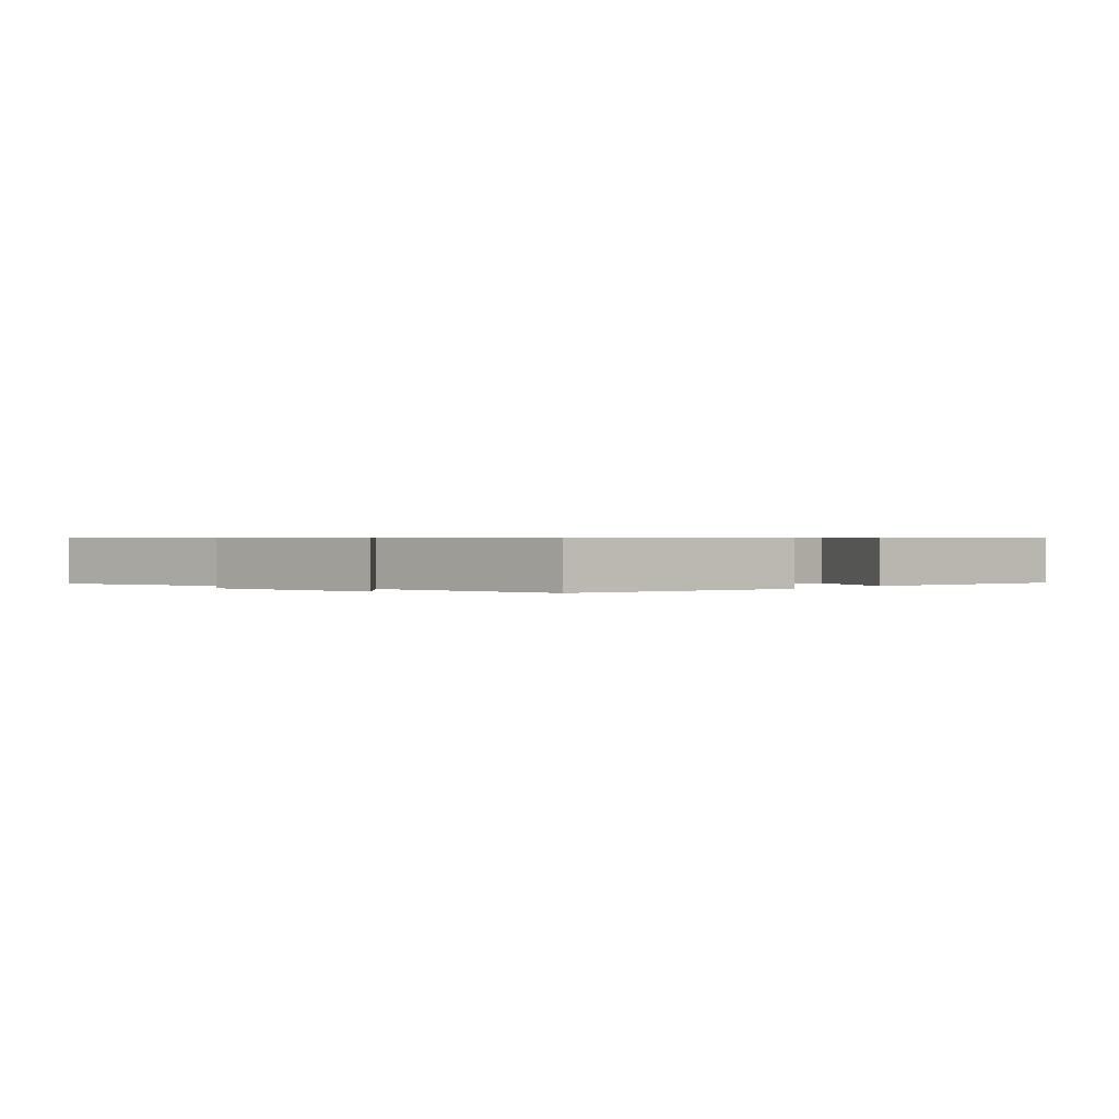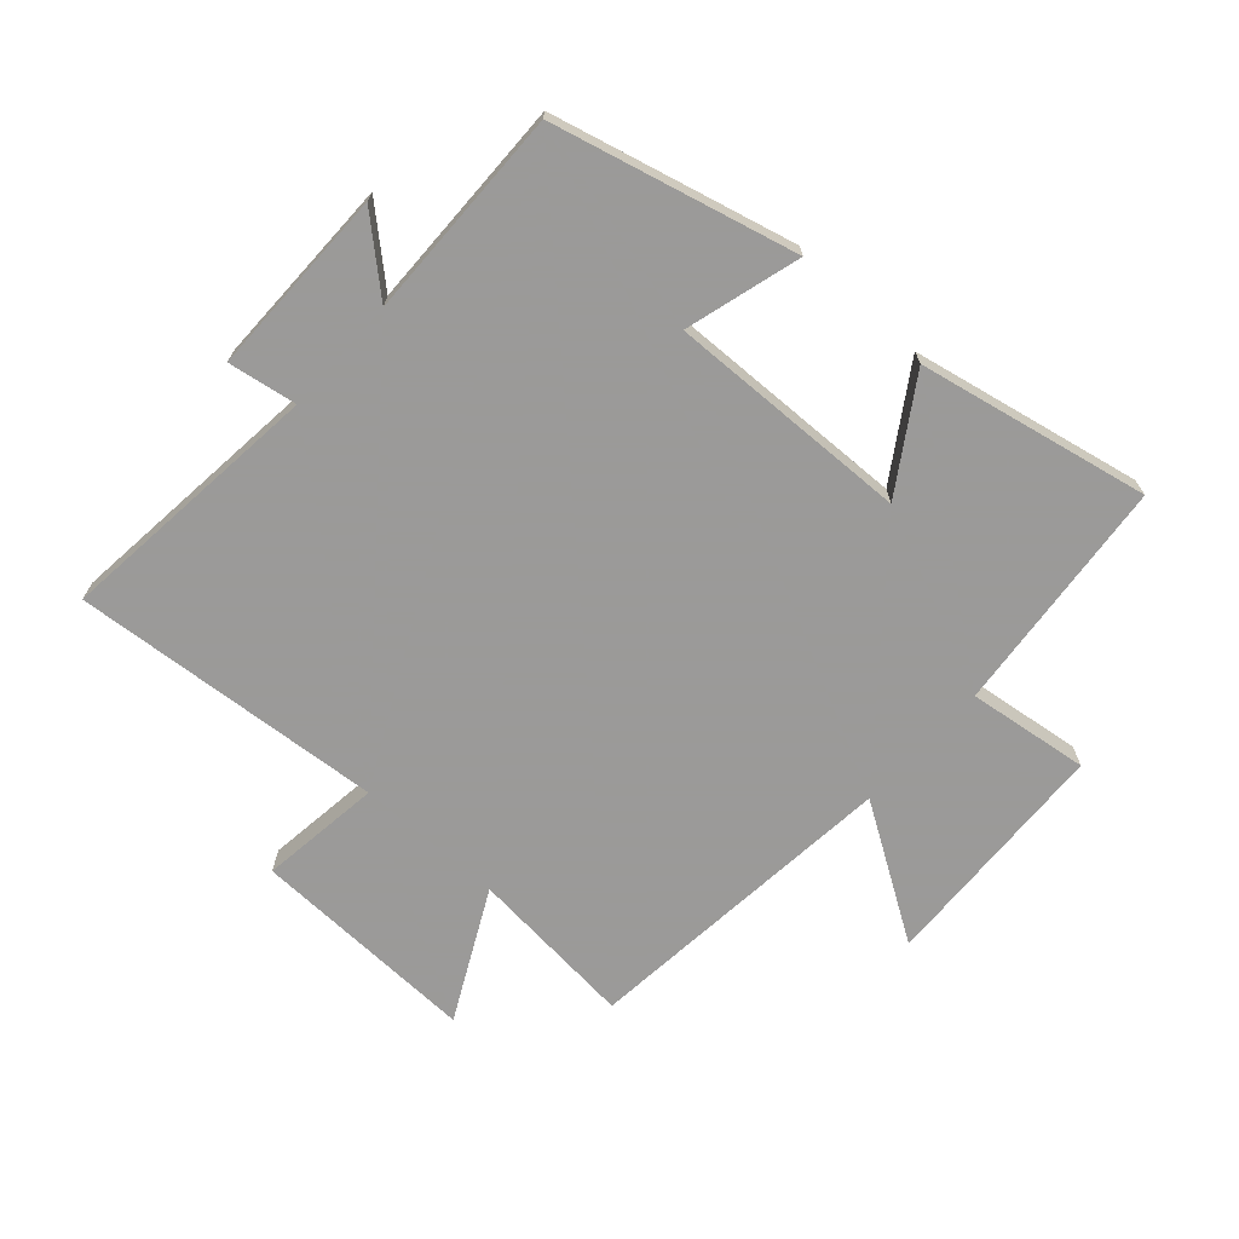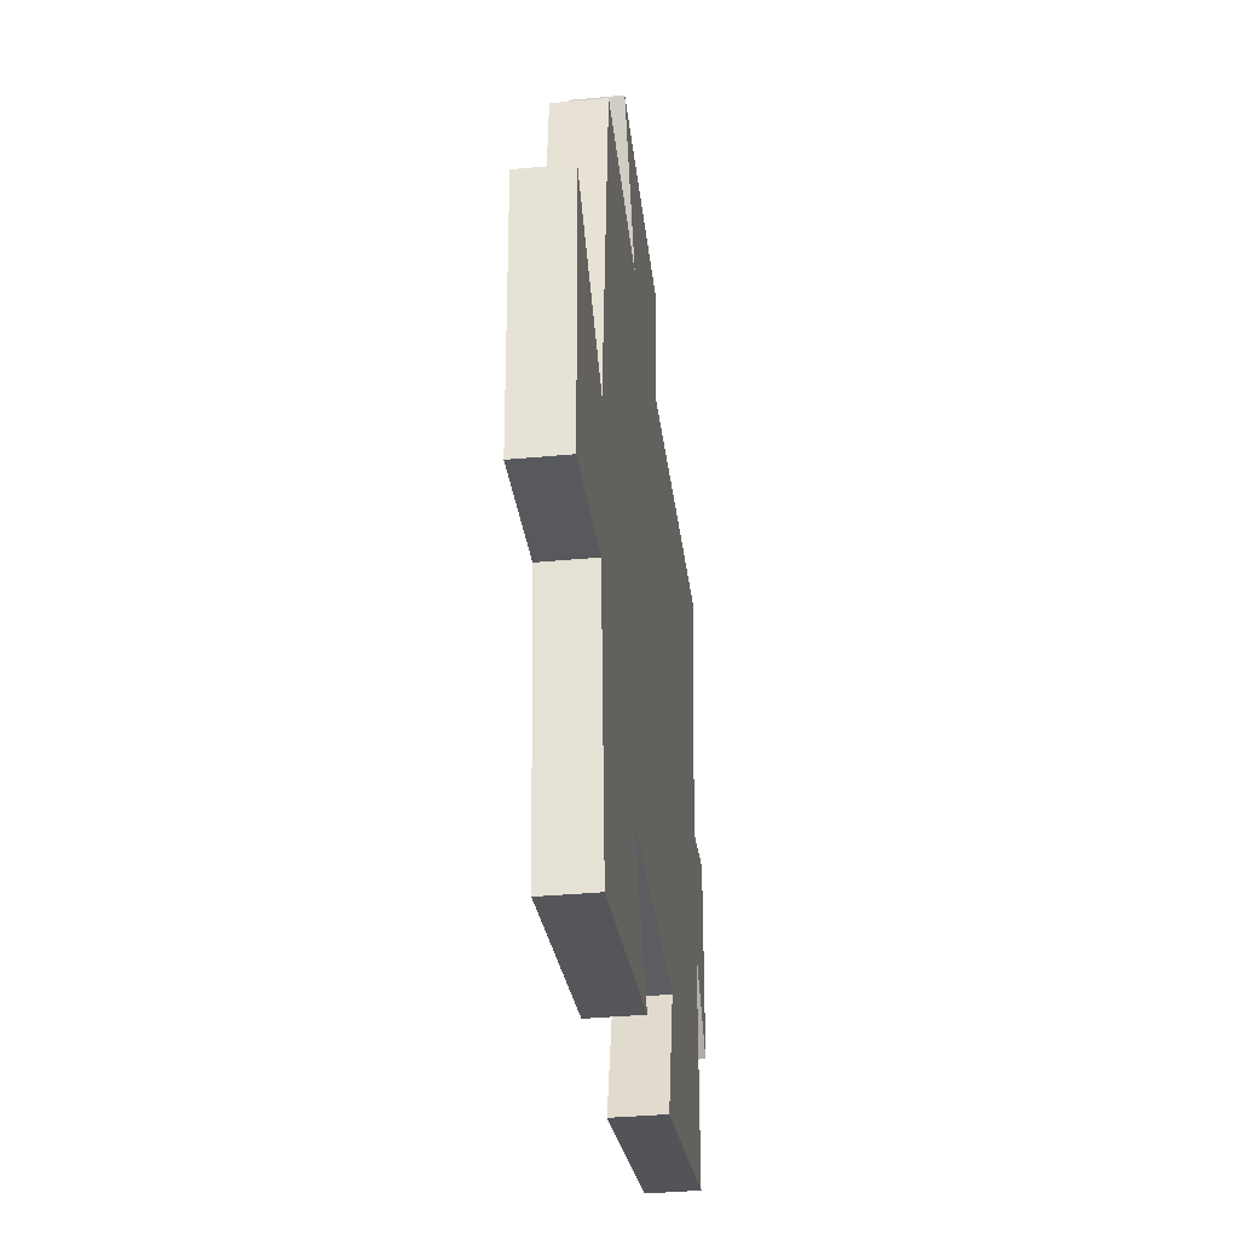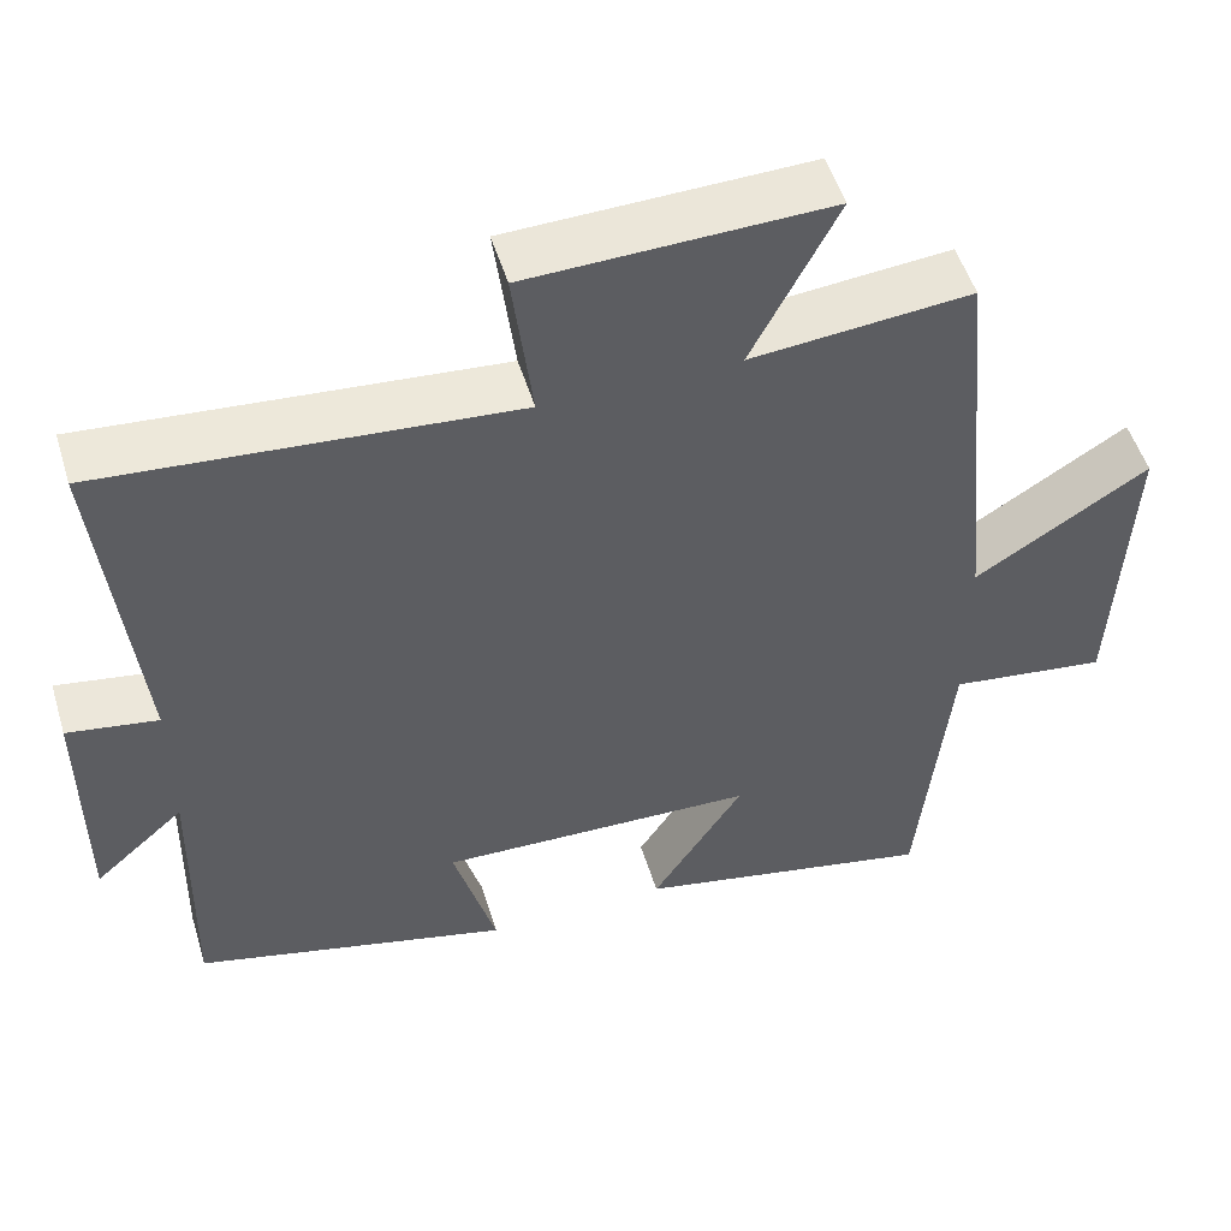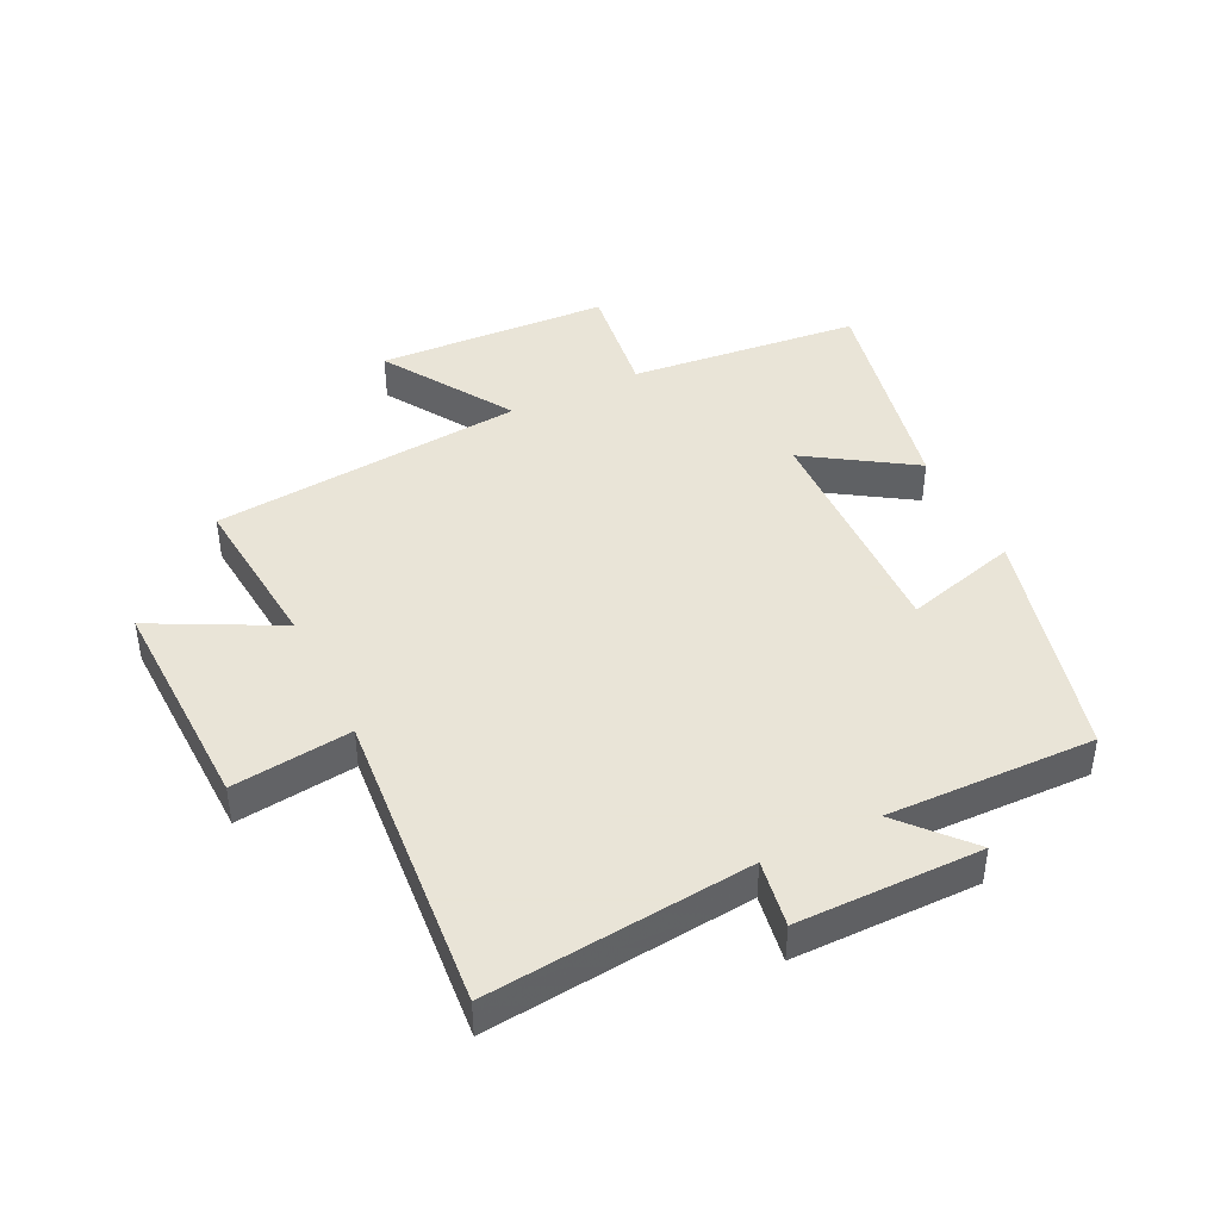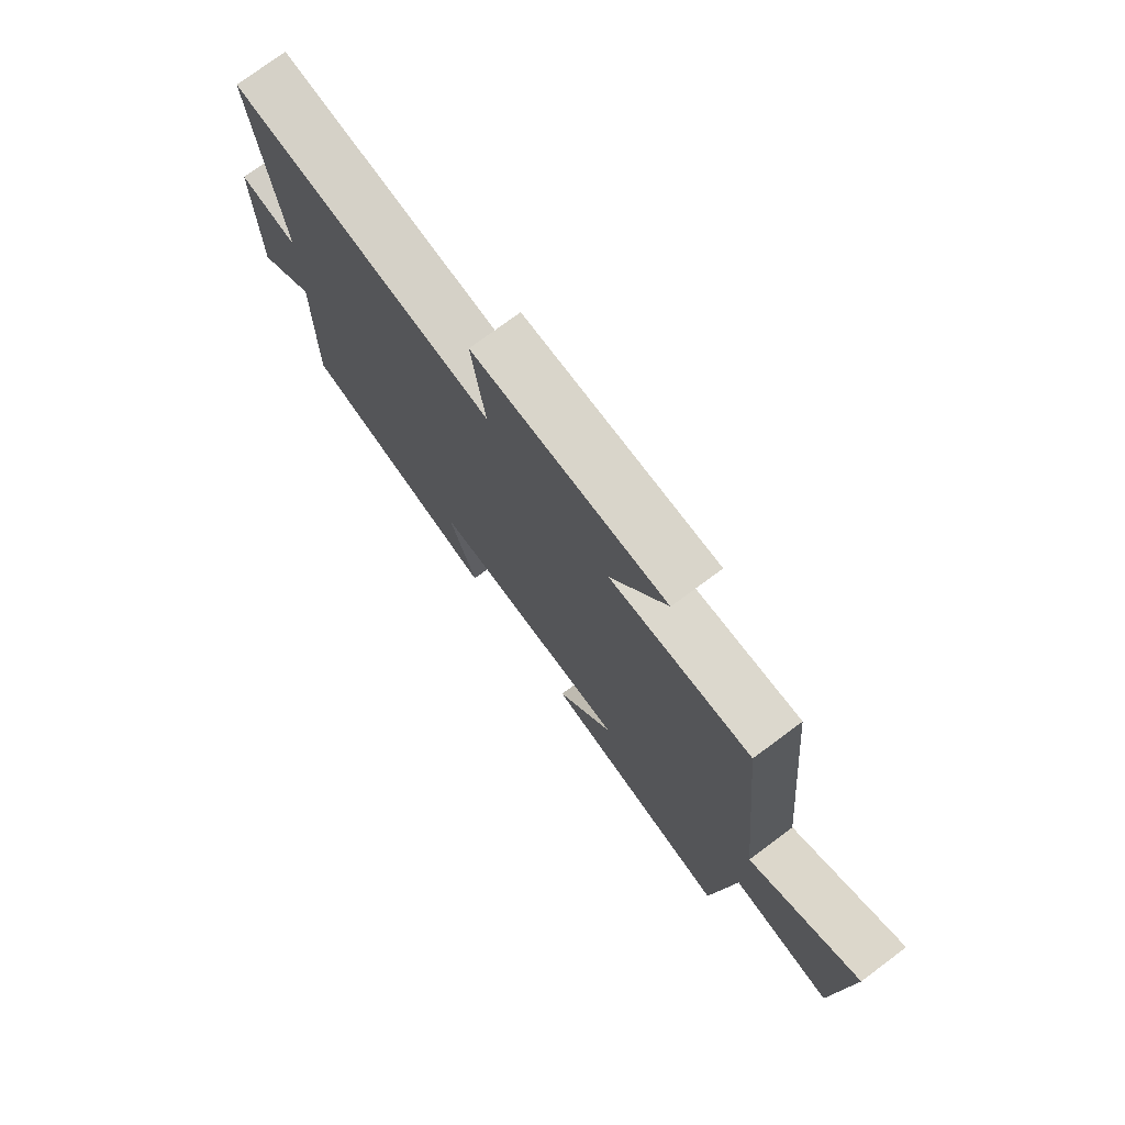
<metadata>
{"format":"obj","ext":"obj","renderer":"f3d","projection":"perspective","resolution":1024,"background":"white","views":[{"elev":0.6,"azim":129.6,"up":"+Y"},{"elev":-69.5,"azim":137.9,"up":"+Y"},{"elev":-37.4,"azim":-83.2,"up":"+Z"},{"elev":51.7,"azim":163.1,"up":"+Z"},{"elev":42.8,"azim":64.0,"up":"+Y"},{"elev":75.6,"azim":-126.6,"up":"+Z"}]}
</metadata>
<code>
v 0.507 0.07 -0.403
v 0.125 0.07 -0.5
v 0.176 0.07 -0.317
v -0.208 0.07 -0.329
v -0.097 0.07 -0.5
v -0.462 0.07 -0.576
v -0.5 0.07 -0.202
v -0.692 0.07 -0.228
v -0.71 0.07 0.148
v -0.5 0.07 0.016
v -0.451 0.07 0.524
v -0.185 0.07 0.5
v -0.289 0.07 0.703
v 0.073 0.07 0.693
v 0.049 0.07 0.5
v 0.544 0.07 0.542
v 0.5 0.07 0.117
v 0.609 0.07 0.135
v 0.609 0.07 -0.163
v 0.5 0.07 -0.067
v 0.507 0 -0.403
v 0.125 0 -0.5
v 0.176 0 -0.317
v -0.208 0 -0.329
v -0.097 0 -0.5
v -0.462 0 -0.576
v -0.5 0 -0.202
v -0.692 0 -0.228
v -0.71 0 0.148
v -0.5 0 0.016
v -0.451 0 0.524
v -0.185 0 0.5
v -0.289 0 0.703
v 0.073 0 0.693
v 0.049 0 0.5
v 0.544 0 0.542
v 0.5 0 0.117
v 0.609 0 0.135
v 0.609 0 -0.163
v 0.5 0 -0.067
f 17 18 19 20
f 15 16 17
f 15 17 20
f 12 13 14 15
f 12 15 20 1
f 10 11 12 1
f 7 8 9 10
f 4 5 6 7
f 3 4 7 10
f 1 2 3
f 1 3 10
f 40 39 38 37
f 37 36 35
f 40 37 35
f 35 34 33 32
f 21 40 35 32
f 21 32 31 30
f 30 29 28 27
f 27 26 25 24
f 30 27 24 23
f 23 22 21
f 30 23 21
f 1 21 22 2
f 2 22 23 3
f 3 23 24 4
f 4 24 25 5
f 5 25 26 6
f 6 26 27 7
f 7 27 28 8
f 8 28 29 9
f 9 29 30 10
f 10 30 31 11
f 11 31 32 12
f 12 32 33 13
f 13 33 34 14
f 14 34 35 15
f 15 35 36 16
f 16 36 37 17
f 17 37 38 18
f 18 38 39 19
f 19 39 40 20
f 20 40 21 1

</code>
